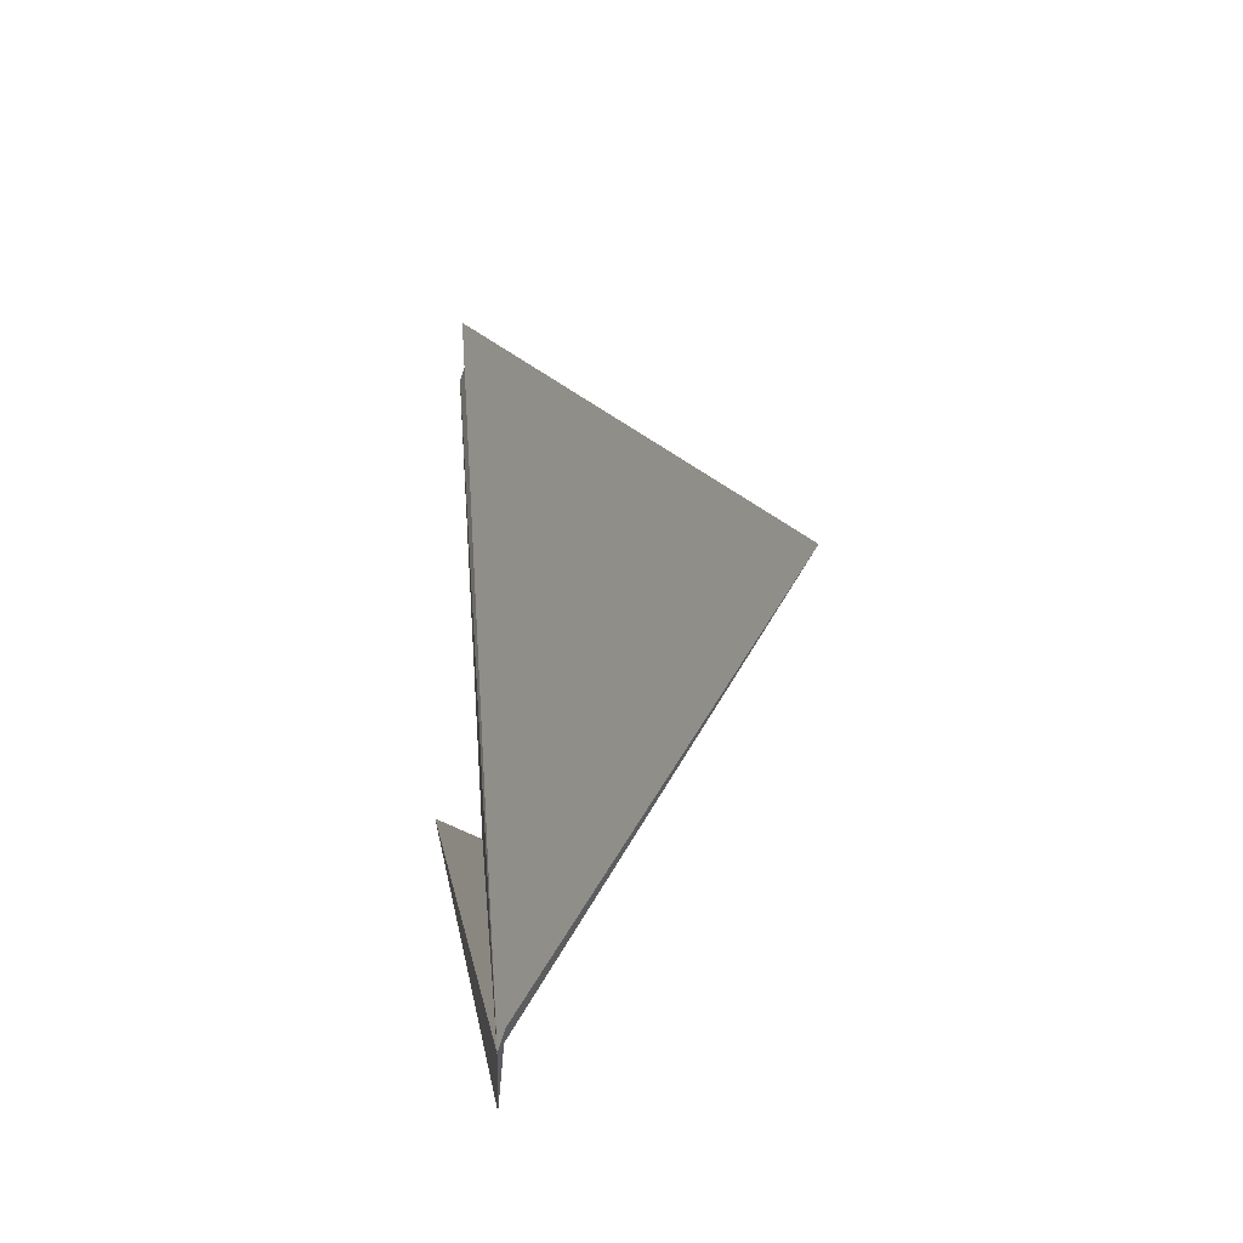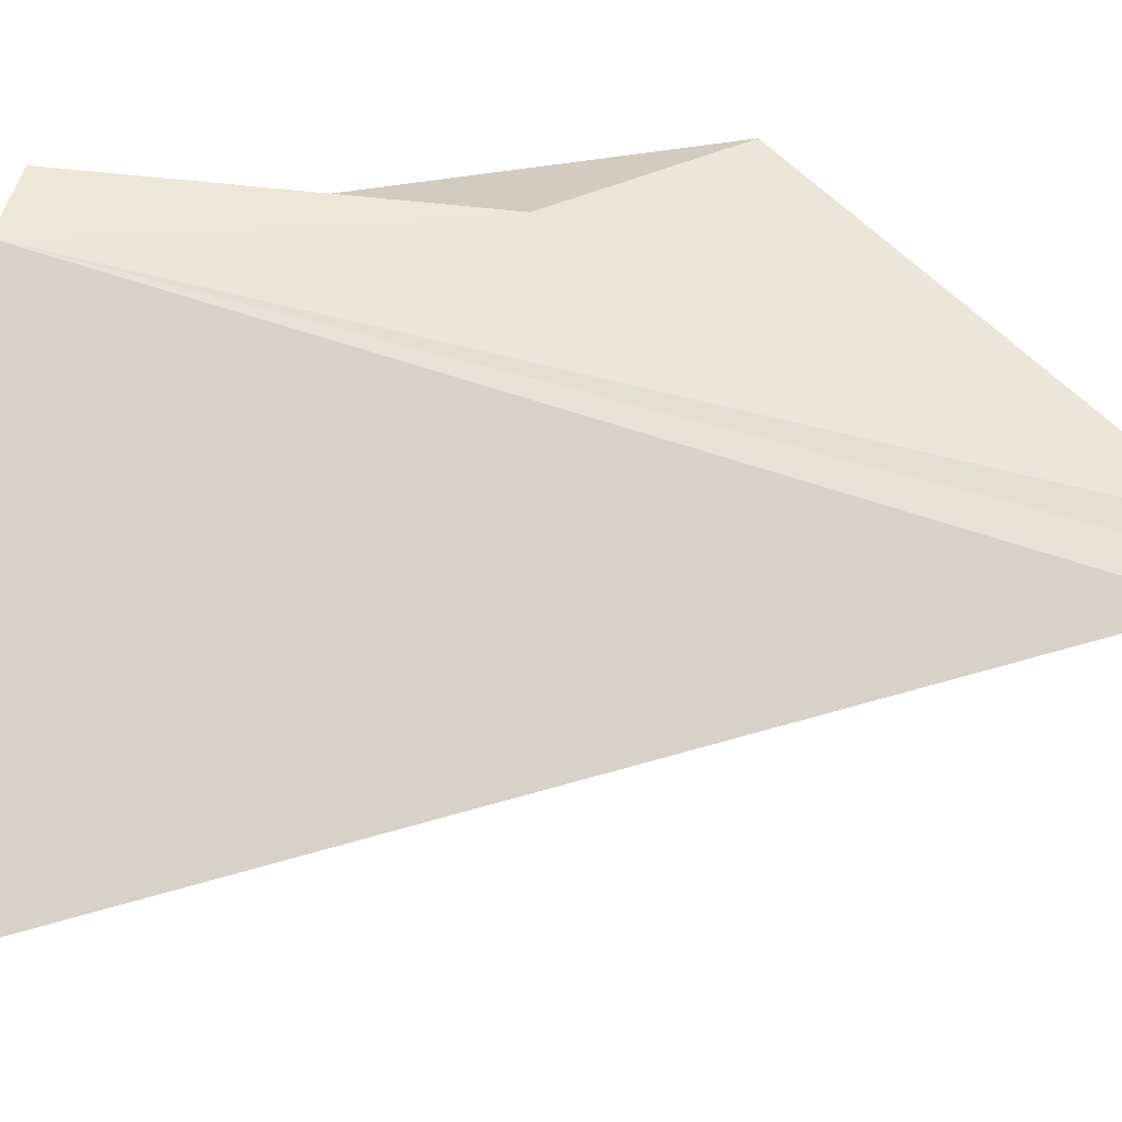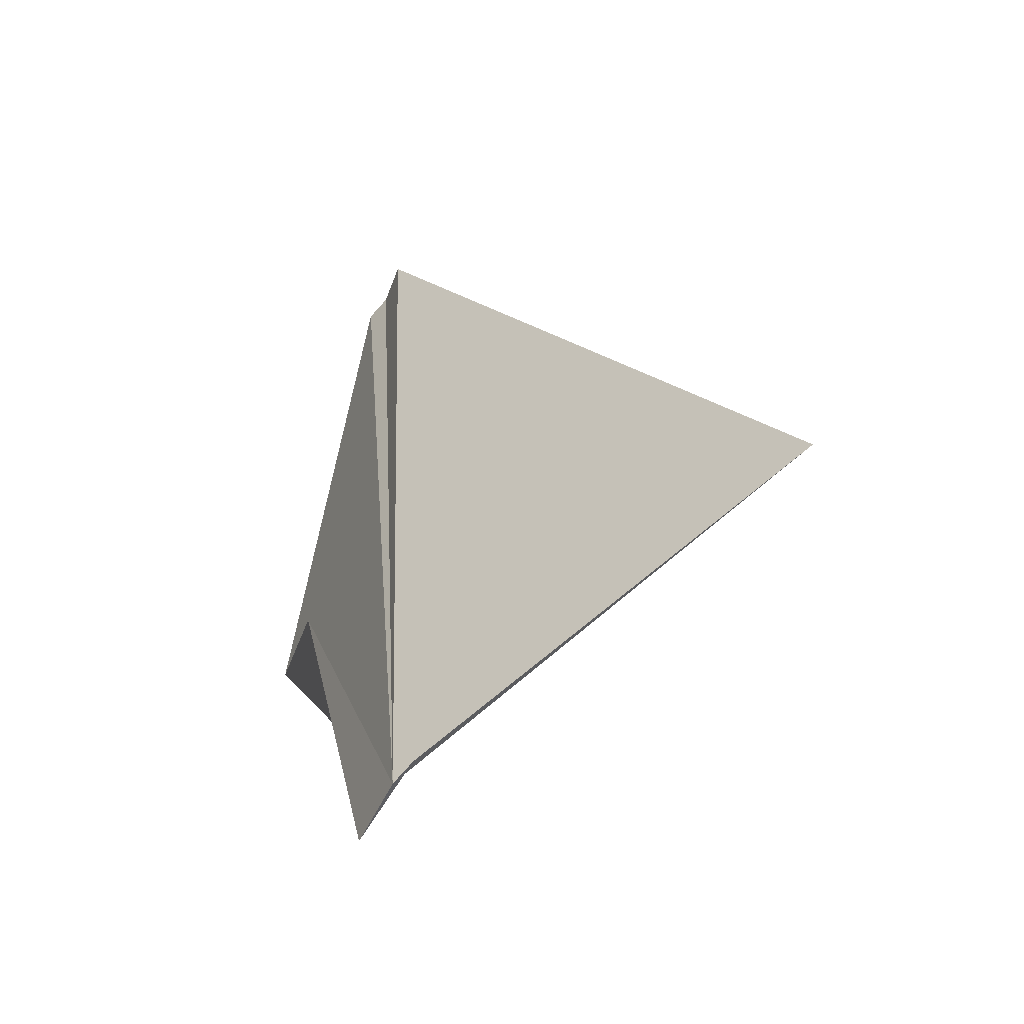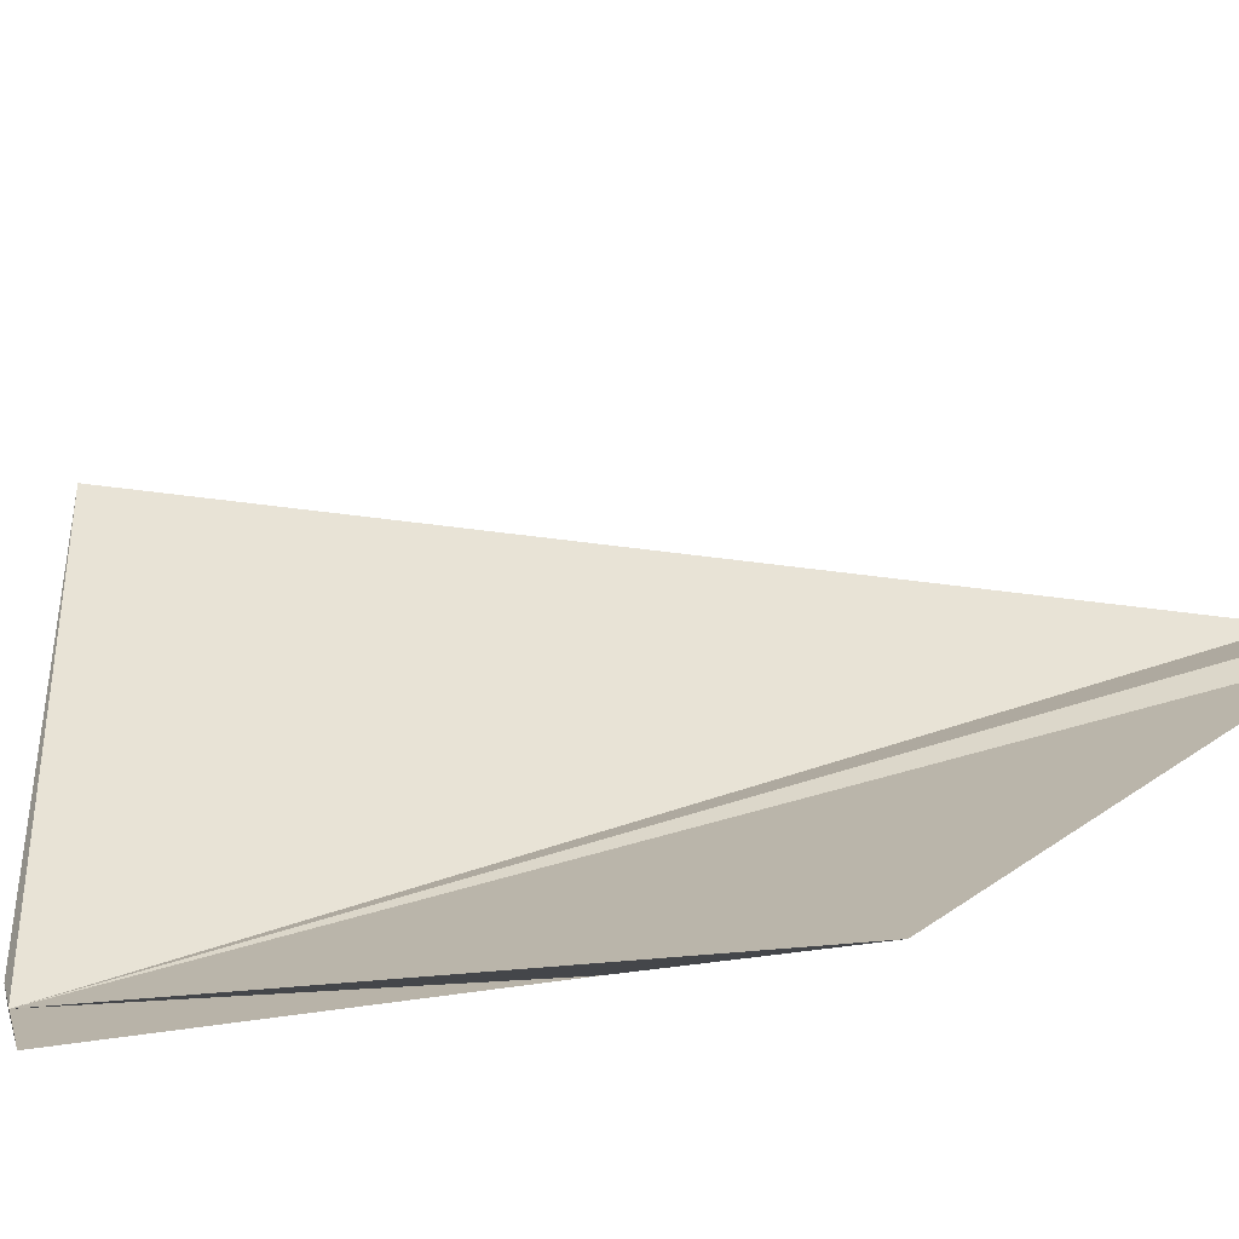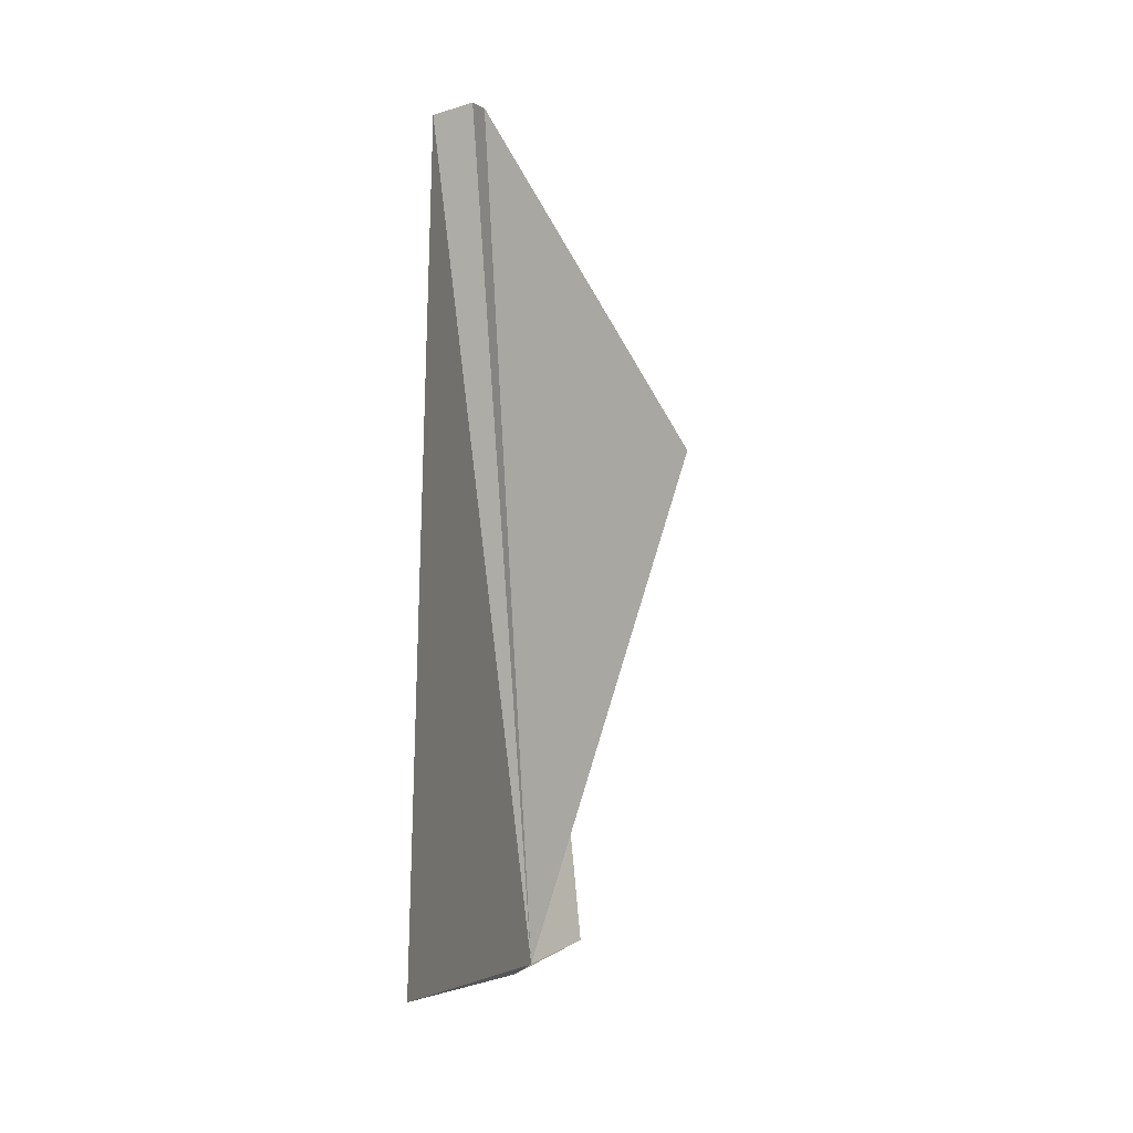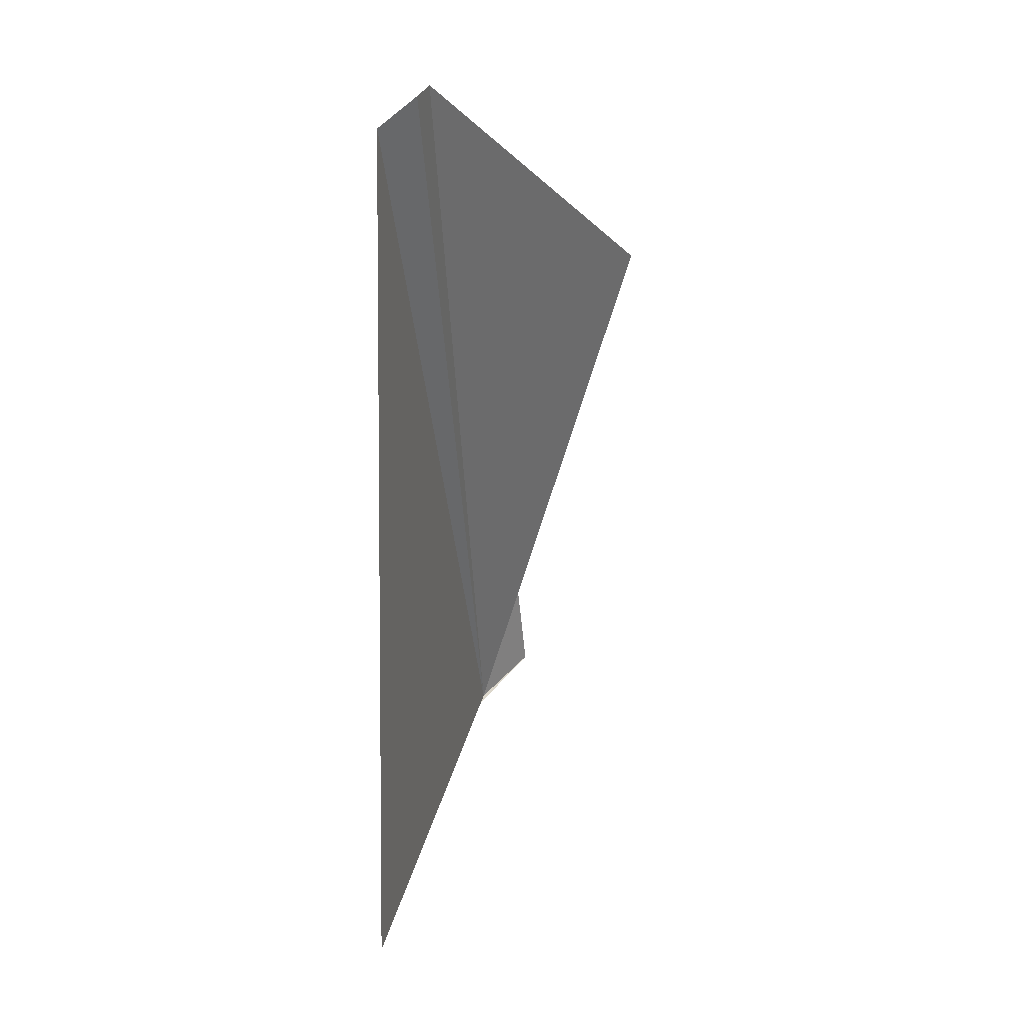
<metadata>
{"format":"obj","ext":"obj","renderer":"f3d","projection":"perspective","resolution":1024,"background":"white","views":[{"elev":-48.2,"azim":29.1,"up":"+Z"},{"elev":-72.2,"azim":-107.2,"up":"+Y"},{"elev":-57.6,"azim":5.9,"up":"+Z"},{"elev":74.3,"azim":-109.8,"up":"+Y"},{"elev":10.6,"azim":71.7,"up":"+Z"},{"elev":46.5,"azim":72.4,"up":"+Z"}]}
</metadata>
<code>
v -9.138 51.66 -71.82
v -10.58 52.4 -67.41
v -11.44 54.69 -65.44
v -8.866 51.36 -71.82
v -4.146 48.72 -70.14
v -9.438 50.53 -60.86
v -9.646 52.52 -71.75
v -9.976 51.34 -60.77
v -9.712 51.11 -60.7
f 1 3 2
f 1 4 5
f 1 5 6
f 1 2 7
f 1 7 4
f 1 8 3
f 1 6 9
f 1 9 8

</code>
